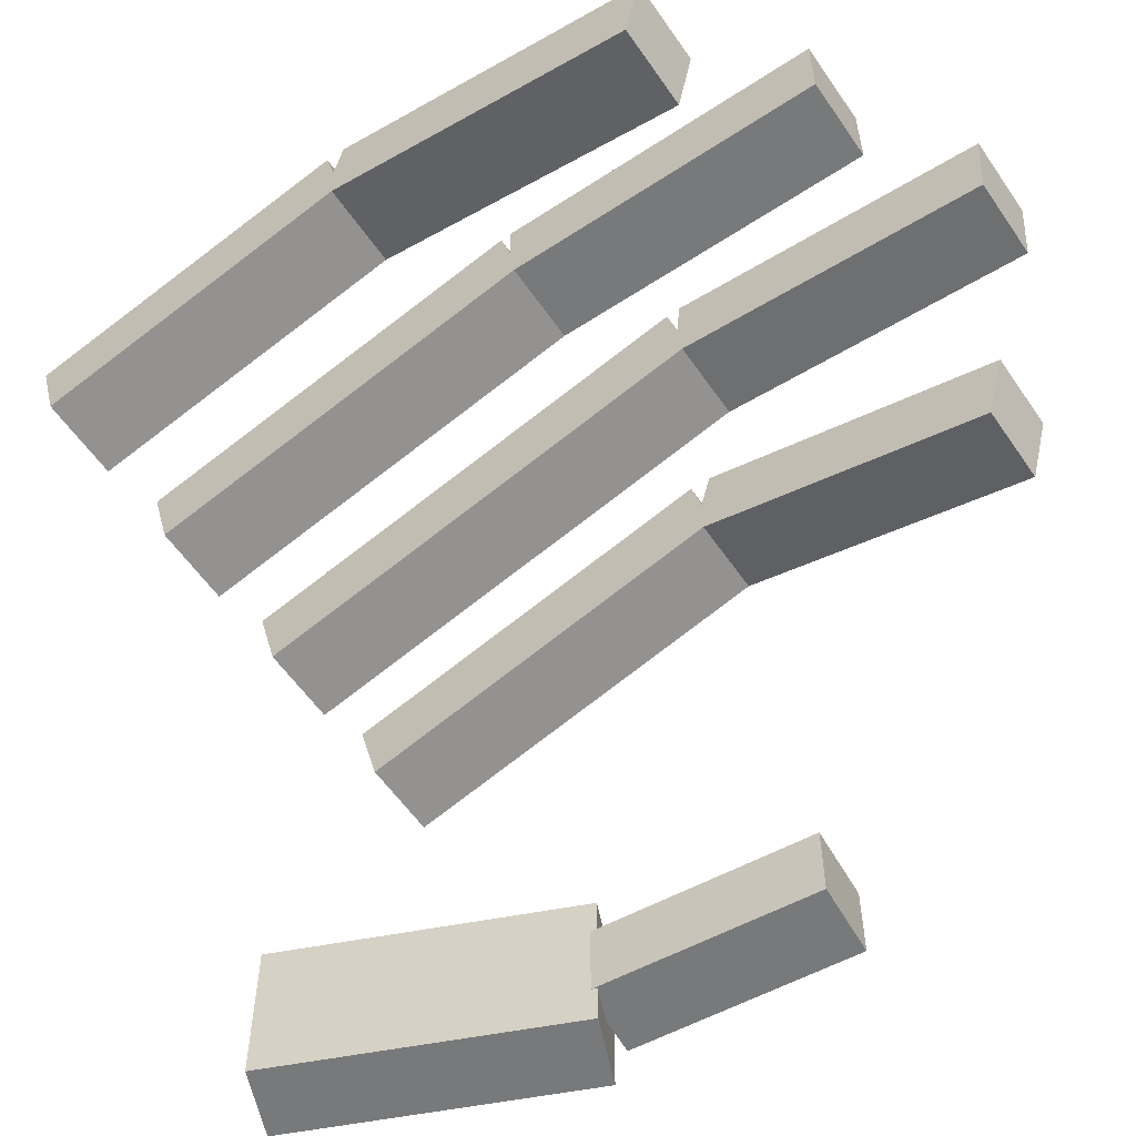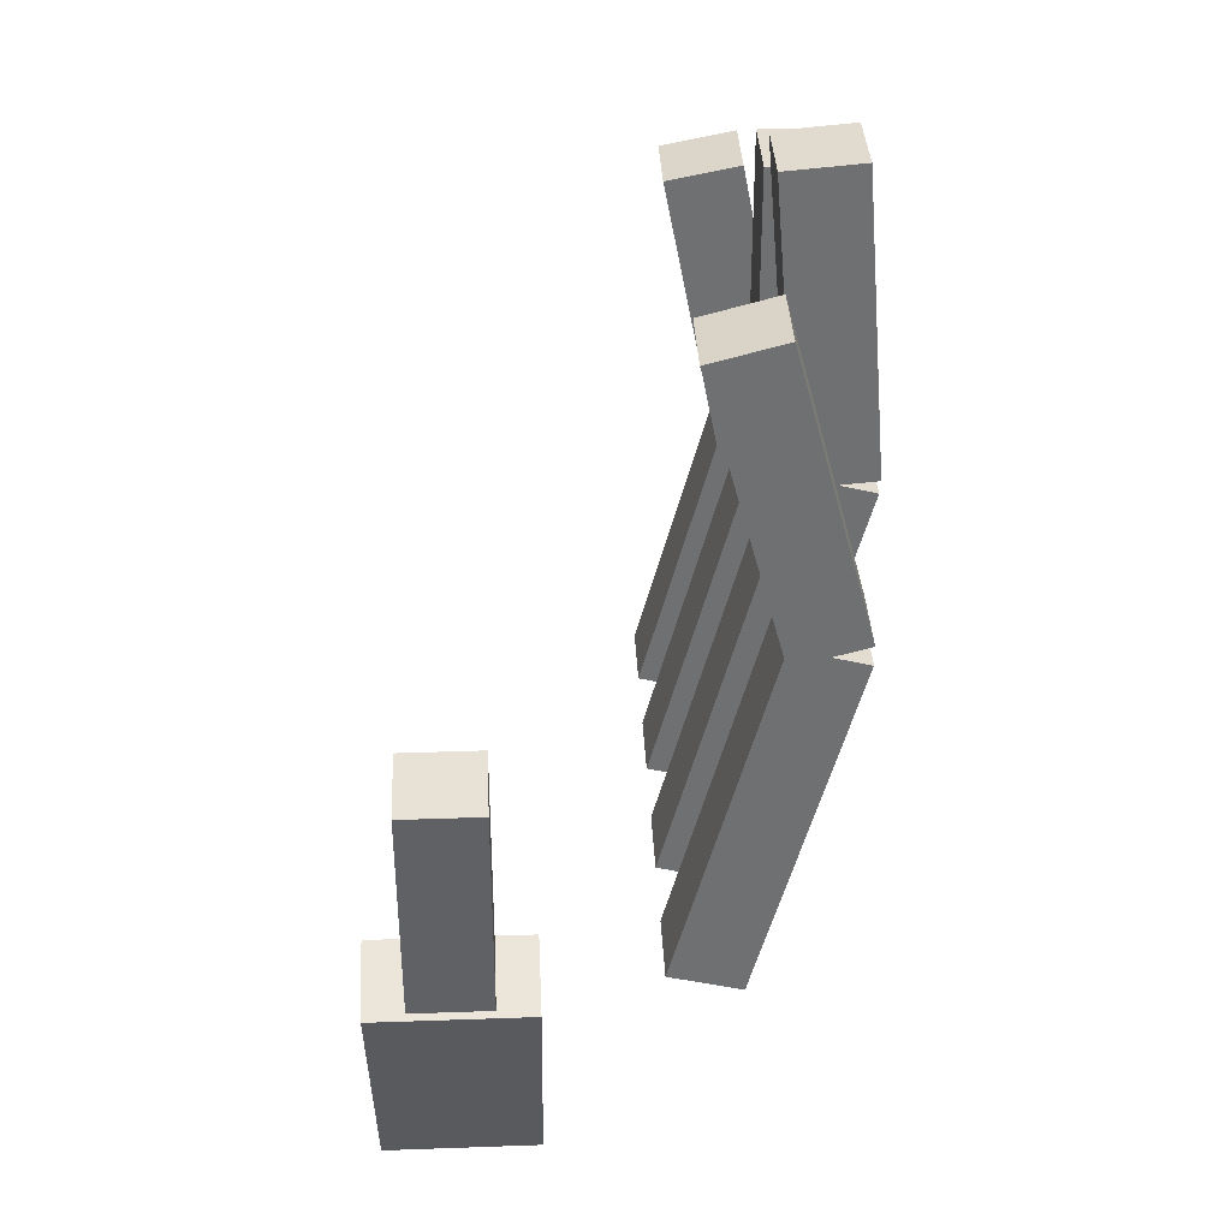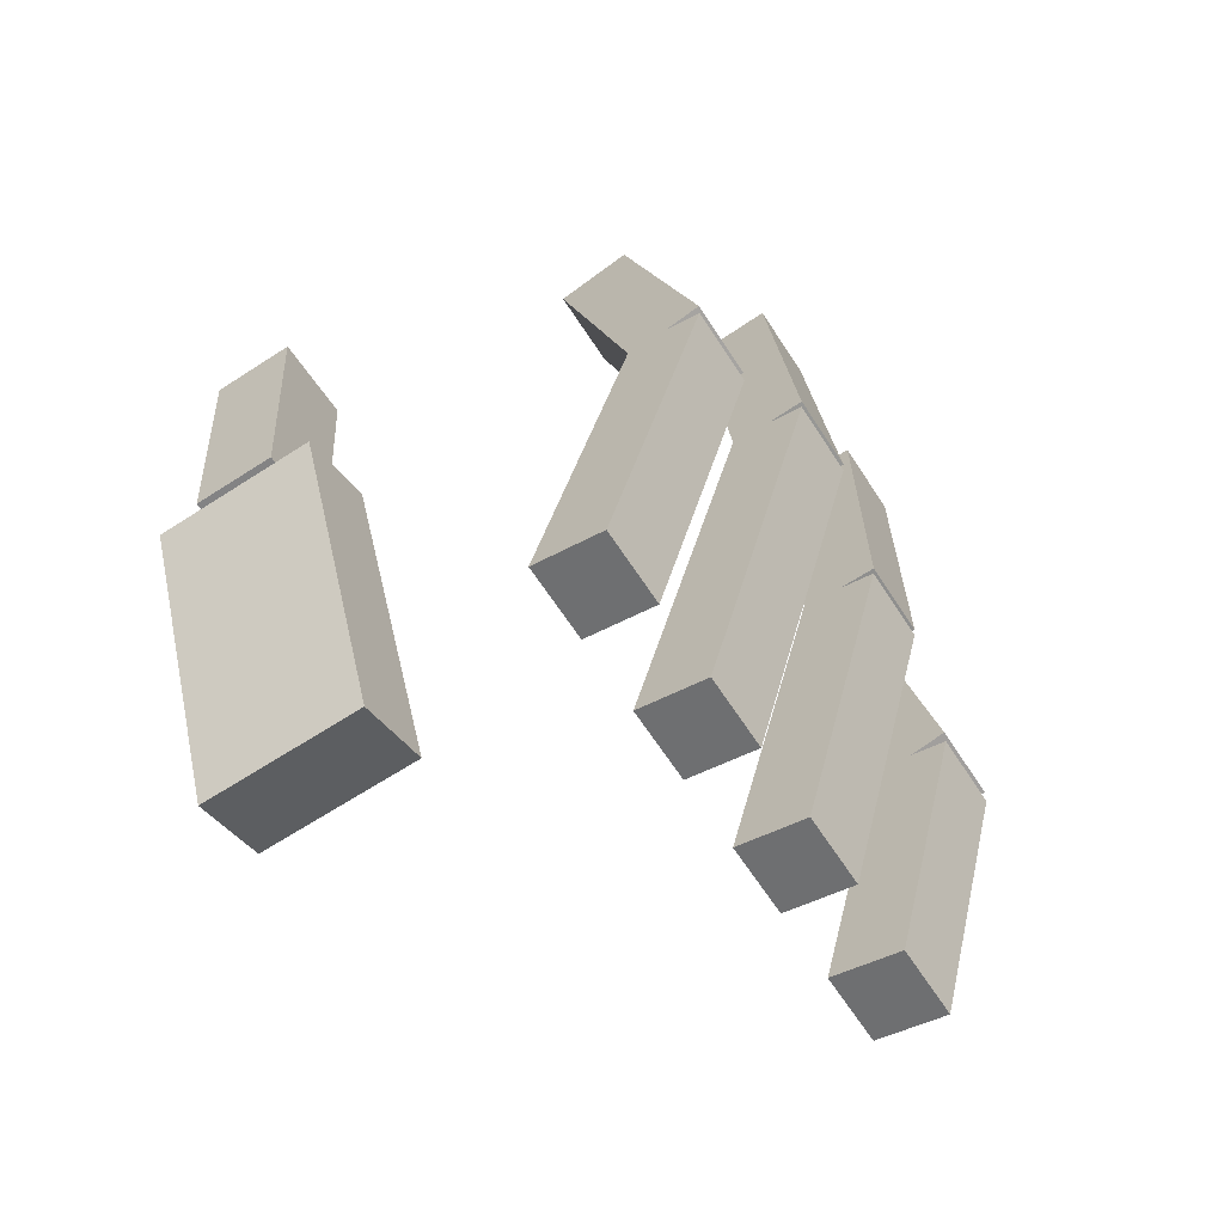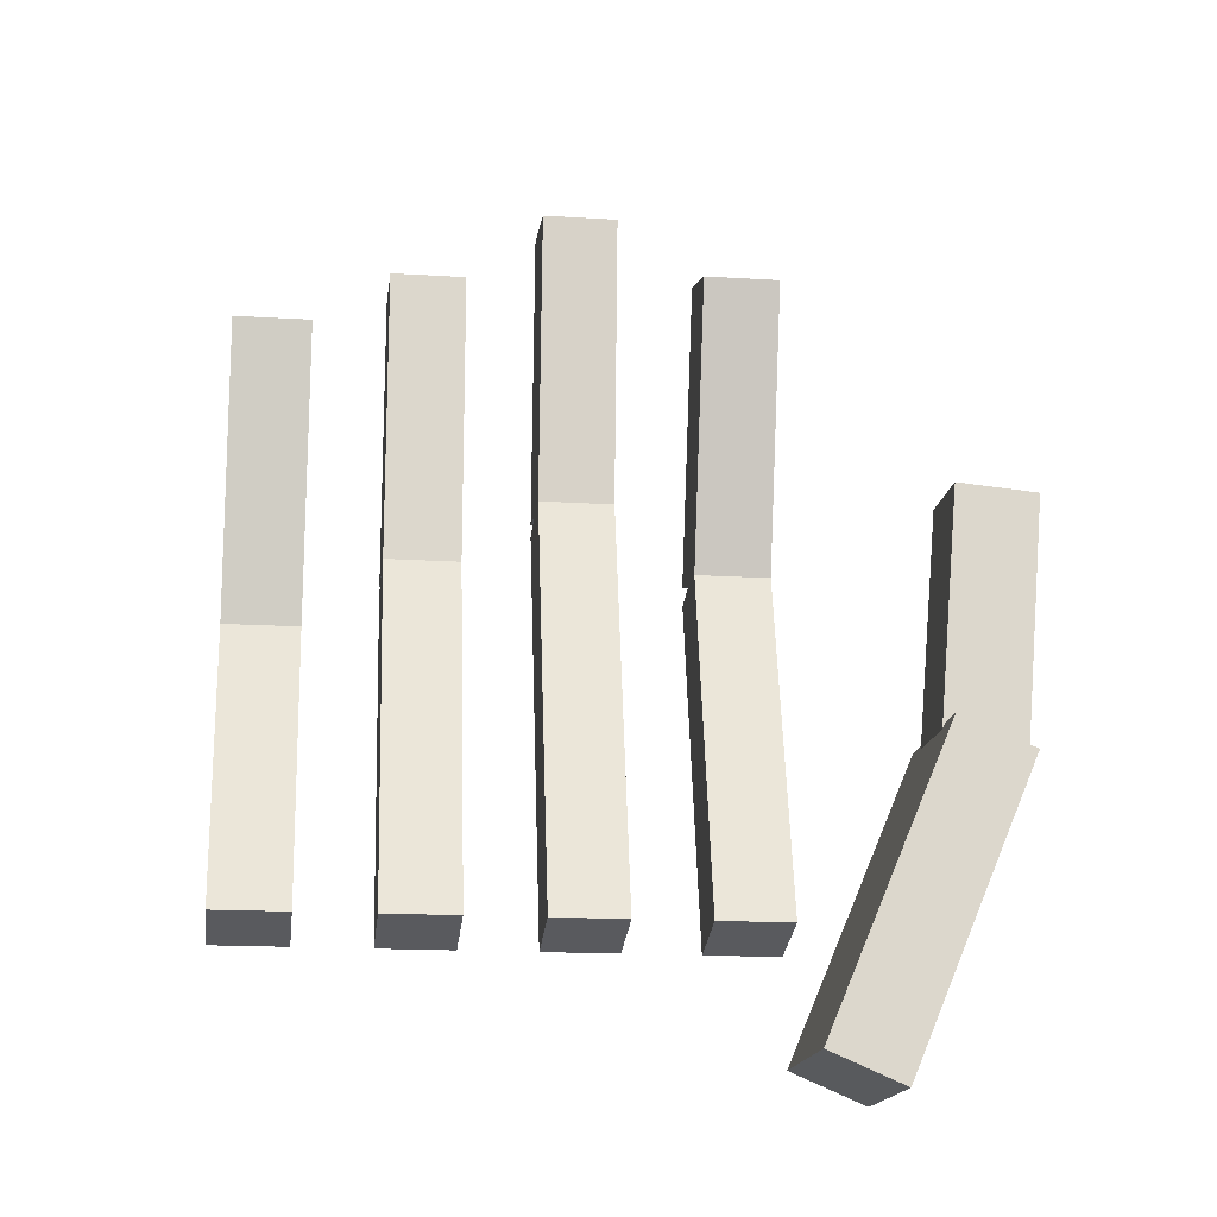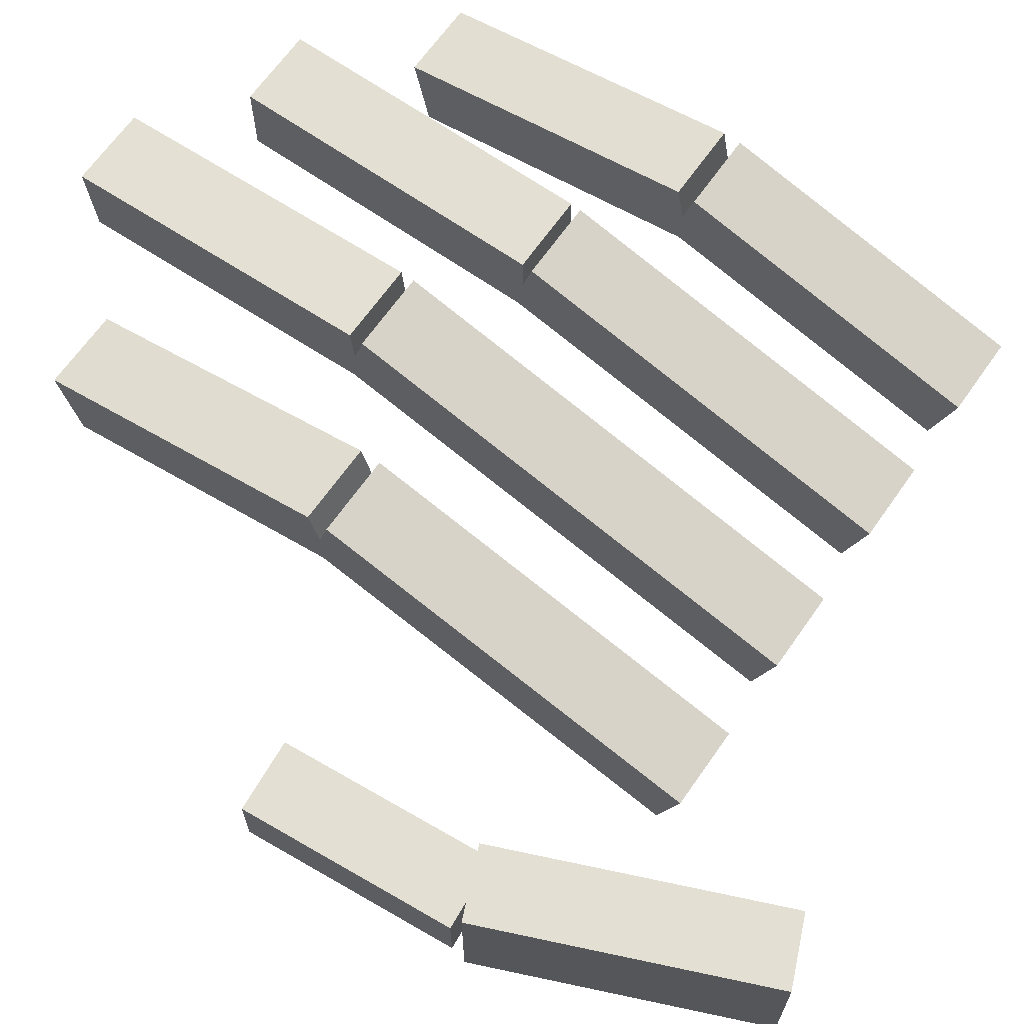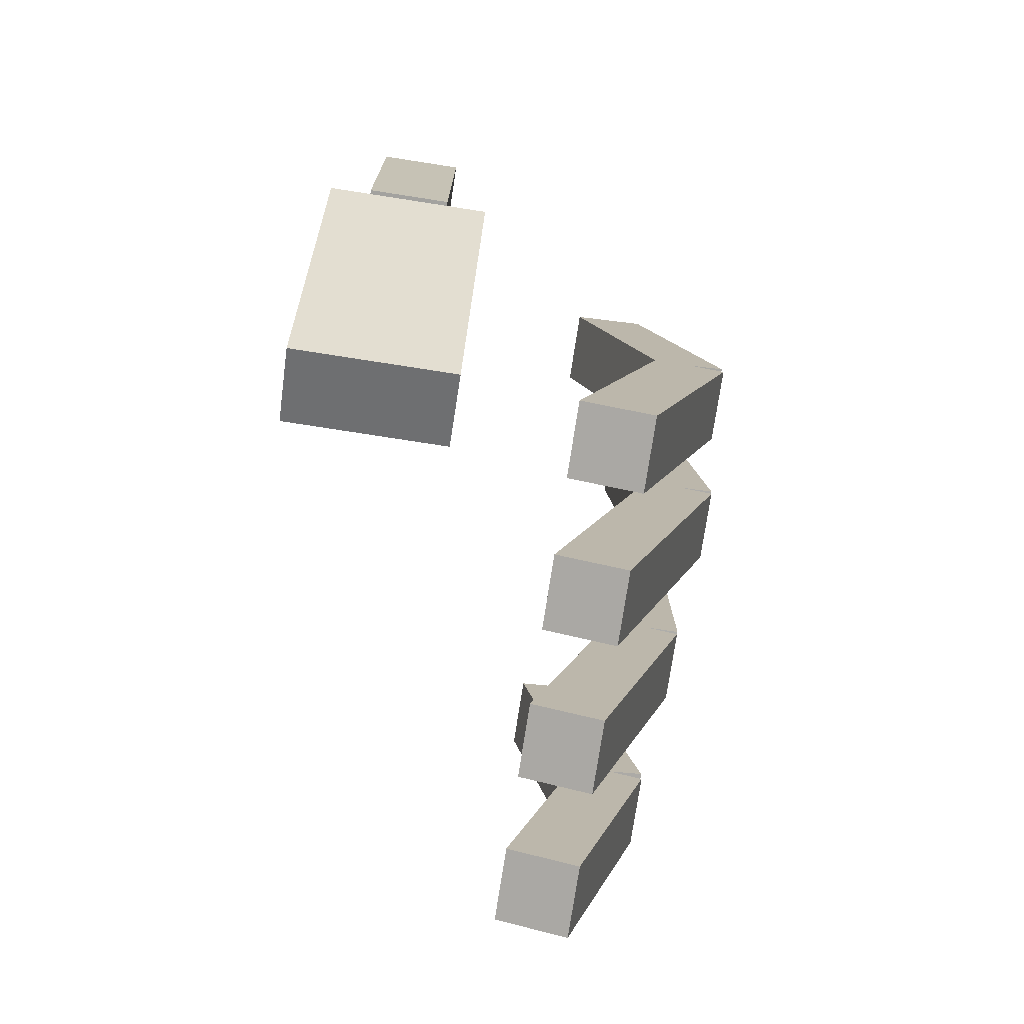
<metadata>
{"format":"obj","ext":"obj","renderer":"f3d","projection":"perspective","resolution":1024,"background":"white","views":[{"elev":-57.7,"azim":-55.8,"up":"+Y"},{"elev":35.4,"azim":87.3,"up":"+Z"},{"elev":-65.1,"azim":123.1,"up":"+Z"},{"elev":-16.6,"azim":-7.3,"up":"+Z"},{"elev":66.6,"azim":125.1,"up":"+Y"},{"elev":-77.6,"azim":81.2,"up":"+Z"}]}
</metadata>
<code>
o thumb2
v 0.3788 -0.125 0.7274
v 0.3166 -0.125 0.7329
v 0.3166 -0.0625 0.7329
v 0.3788 -0.0625 0.7274
v 0.3329 -0.125 0.9196
v 0.3952 -0.125 0.9142
v 0.3952 -0.0625 0.9142
v 0.3329 -0.0625 0.9196
f 1 2 3 4
f 5 6 7 8
f 4 3 8 7
f 6 5 2 1
f 6 1 4 7
f 2 5 8 3
o thumb1
v 0.2788 -0.1562 0.4878
v 0.2212 -0.1562 0.5122
v 0.2212 -0.03125 0.5122
v 0.2788 -0.03125 0.4878
v 0.3189 -0.1562 0.7423
v 0.3764 -0.1562 0.7179
v 0.3764 -0.03125 0.7179
v 0.3189 -0.03125 0.7423
f 9 10 11 12
f 13 14 15 16
f 12 11 16 15
f 14 13 10 9
f 14 9 12 15
f 10 13 16 11
o pinky2
v -0.125 0.1278 0.8605
v -0.1875 0.1278 0.8605
v -0.1875 0.1891 0.8724
v -0.125 0.1891 0.8724
v -0.1875 0.08008 1.106
v -0.125 0.08008 1.106
v -0.125 0.1414 1.118
v -0.1875 0.1414 1.118
f 17 18 19 20
f 21 22 23 24
f 20 19 24 23
f 22 21 18 17
f 22 17 20 23
f 18 21 24 19
o pinky1
v -0.125 0.06356 0.6331
v -0.1875 0.06356 0.6331
v -0.1875 0.1239 0.6169
v -0.125 0.1239 0.6169
v -0.1875 0.1283 0.8746
v -0.125 0.1283 0.8746
v -0.125 0.1886 0.8584
v -0.1875 0.1886 0.8584
f 25 26 27 28
f 29 30 31 32
f 28 27 32 31
f 30 29 26 25
f 30 25 28 31
f 26 29 32 27
o ringfinger2
v 0 0.1434 0.9269
v -0.0625 0.1434 0.9269
v -0.0625 0.2059 0.9269
v 0 0.2059 0.9269
v -0.0625 0.1434 1.177
v 0 0.1434 1.177
v 0 0.2059 1.177
v -0.0625 0.2059 1.177
f 33 34 35 36
f 37 38 39 40
f 36 35 40 39
f 38 37 34 33
f 38 33 36 39
f 34 37 40 35
o ringfinger1
v 0 0.06356 0.6331
v -0.0625 0.06356 0.6331
v -0.0625 0.1239 0.6169
v 0 0.1239 0.6169
v -0.0625 0.1444 0.9349
v 0 0.1444 0.9349
v 0 0.2048 0.9188
v -0.0625 0.2048 0.9188
f 41 42 43 44
f 45 46 47 48
f 44 43 48 47
f 46 45 42 41
f 46 41 44 47
f 42 45 48 43
o middlefinger2
v 0.125 0.1597 0.9846
v 0.0625 0.1597 0.9846
v 0.0625 0.222 0.9898
v 0.125 0.222 0.9898
v 0.0625 0.139 1.234
v 0.125 0.139 1.234
v 0.125 0.2013 1.239
v 0.0625 0.2013 1.239
f 49 50 51 52
f 53 54 55 56
f 52 51 56 55
f 54 53 50 49
f 54 49 52 55
f 50 53 56 51
o middlefinger1
v 0.125 0.06356 0.6331
v 0.0625 0.06356 0.6331
v 0.0625 0.1239 0.6169
v 0.125 0.1239 0.6169
v 0.0625 0.1606 0.9953
v 0.125 0.1606 0.9953
v 0.125 0.221 0.9791
v 0.0625 0.221 0.9791
f 57 58 59 60
f 61 62 63 64
f 60 59 64 63
f 62 61 58 57
f 62 57 60 63
f 58 61 64 59
o index2
v 0.25 0.1444 0.9188
v 0.1875 0.1444 0.9188
v 0.1875 0.2048 0.9349
v 0.25 0.2048 0.9349
v 0.1875 0.07974 1.16
v 0.25 0.07974 1.16
v 0.25 0.1401 1.176
v 0.1875 0.1401 1.176
f 65 66 67 68
f 69 70 71 72
f 68 67 72 71
f 70 69 66 65
f 70 65 68 71
f 66 69 72 67
o index1
v 0.25 0.06356 0.6331
v 0.1875 0.06356 0.6331
v 0.1875 0.1239 0.6169
v 0.25 0.1239 0.6169
v 0.1875 0.1444 0.9349
v 0.25 0.1444 0.9349
v 0.25 0.2048 0.9188
v 0.1875 0.2048 0.9188
f 73 74 75 76
f 77 78 79 80
f 76 75 80 79
f 78 77 74 73
f 78 73 76 79
f 74 77 80 75

</code>
